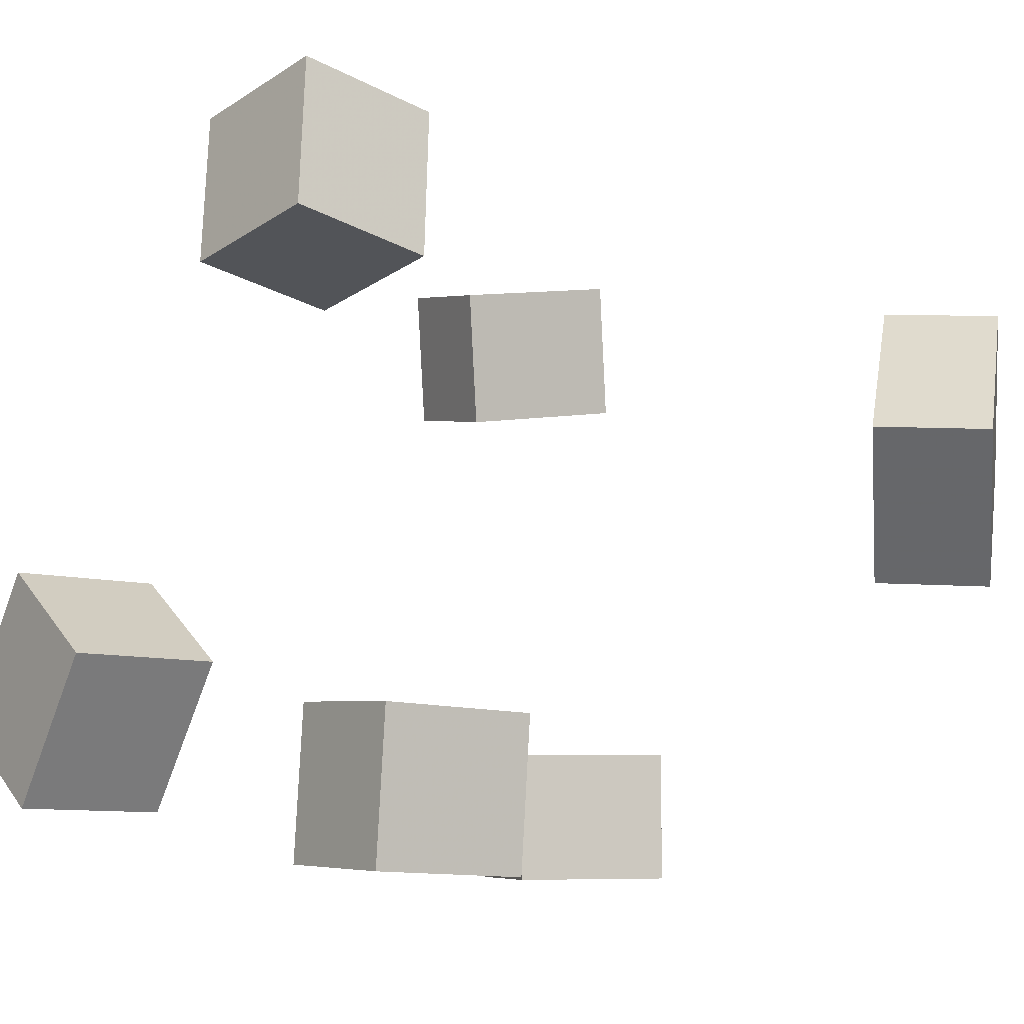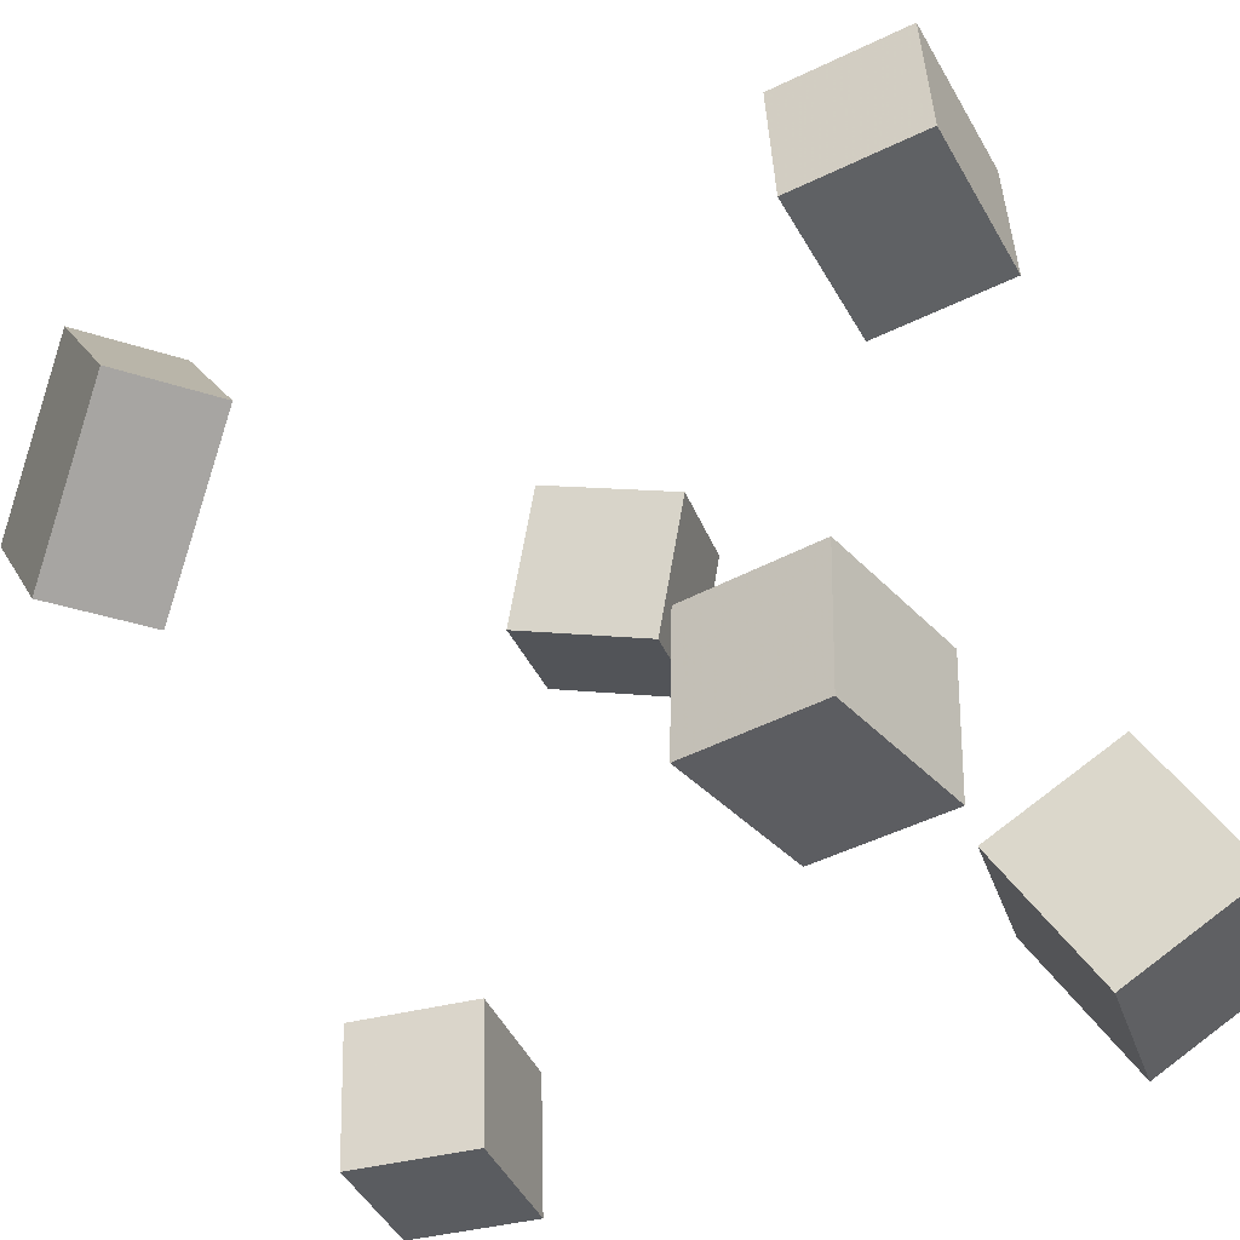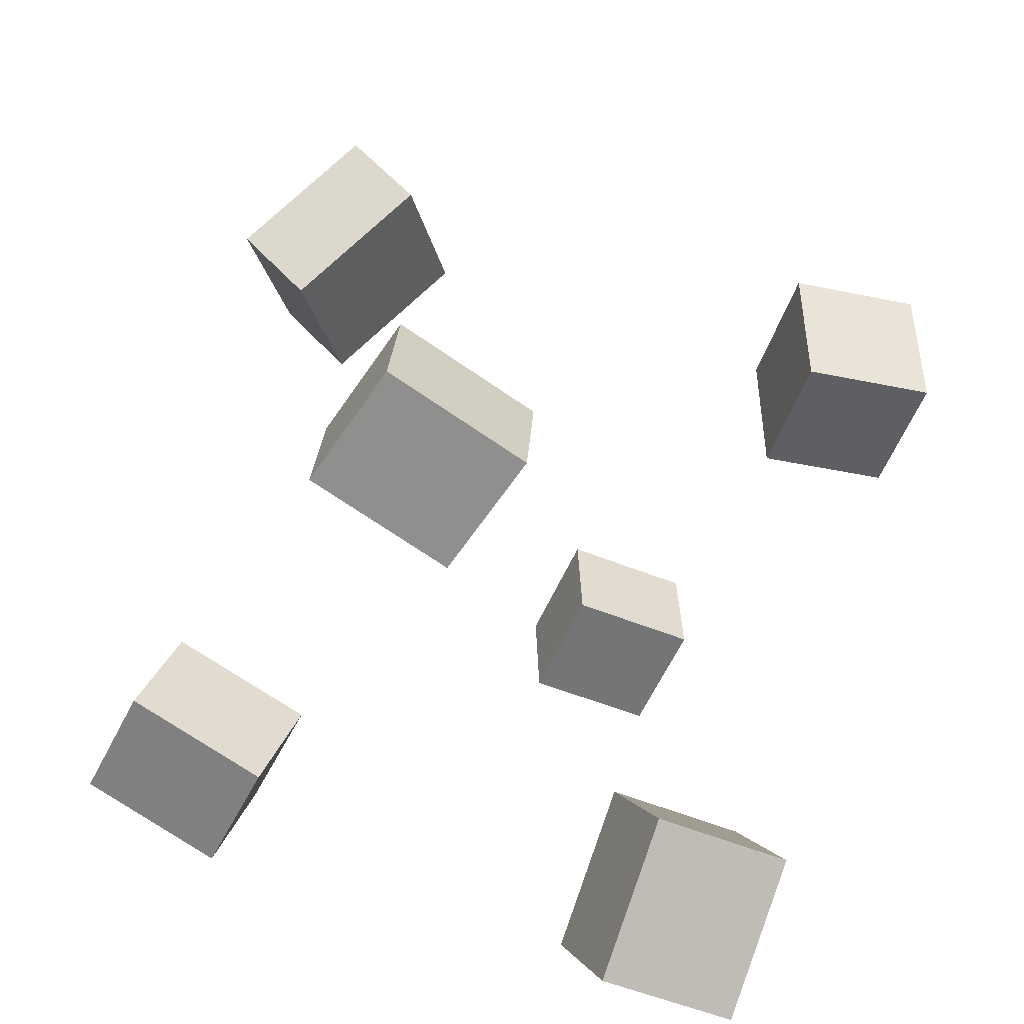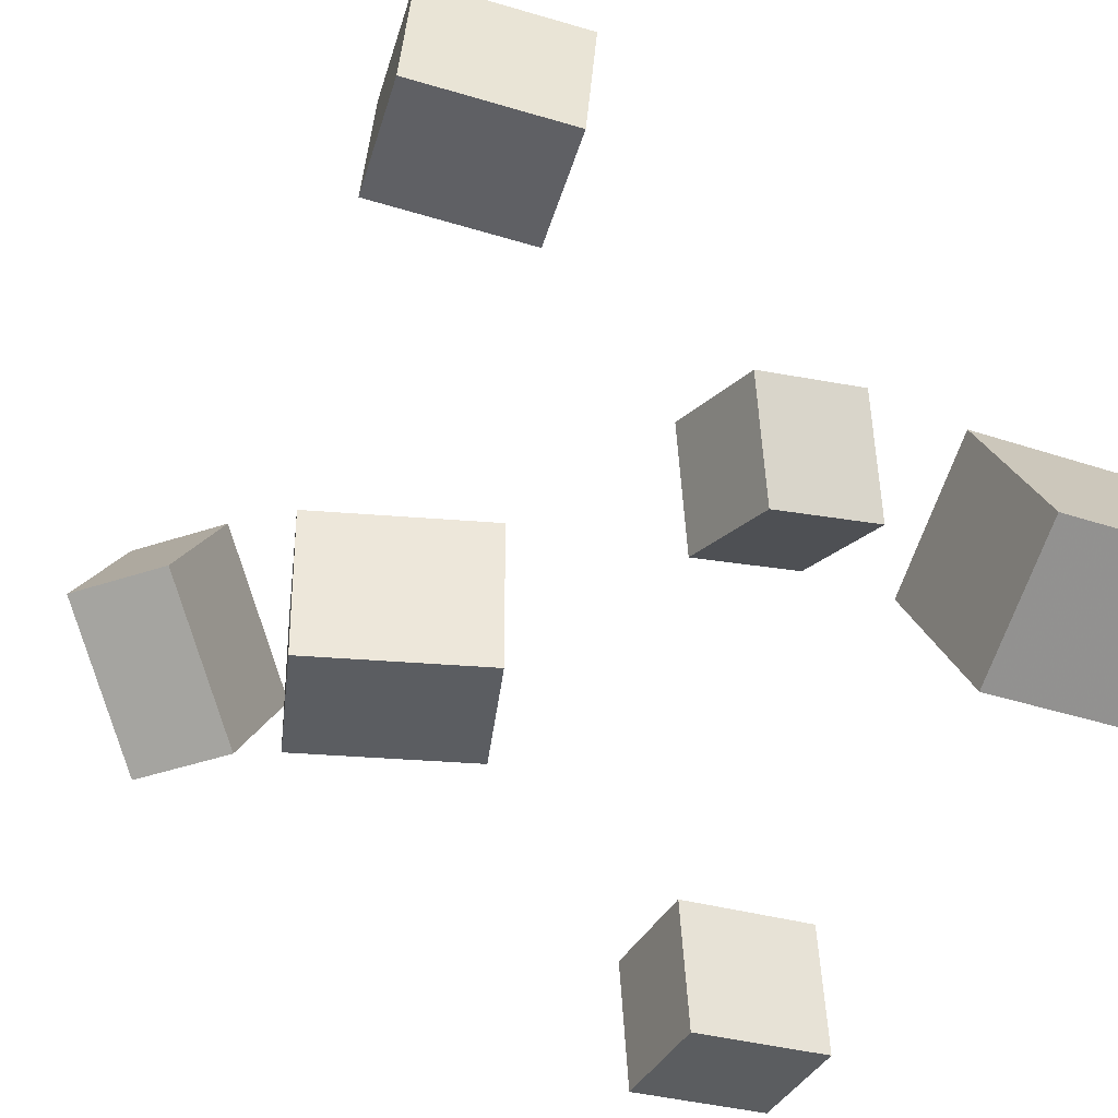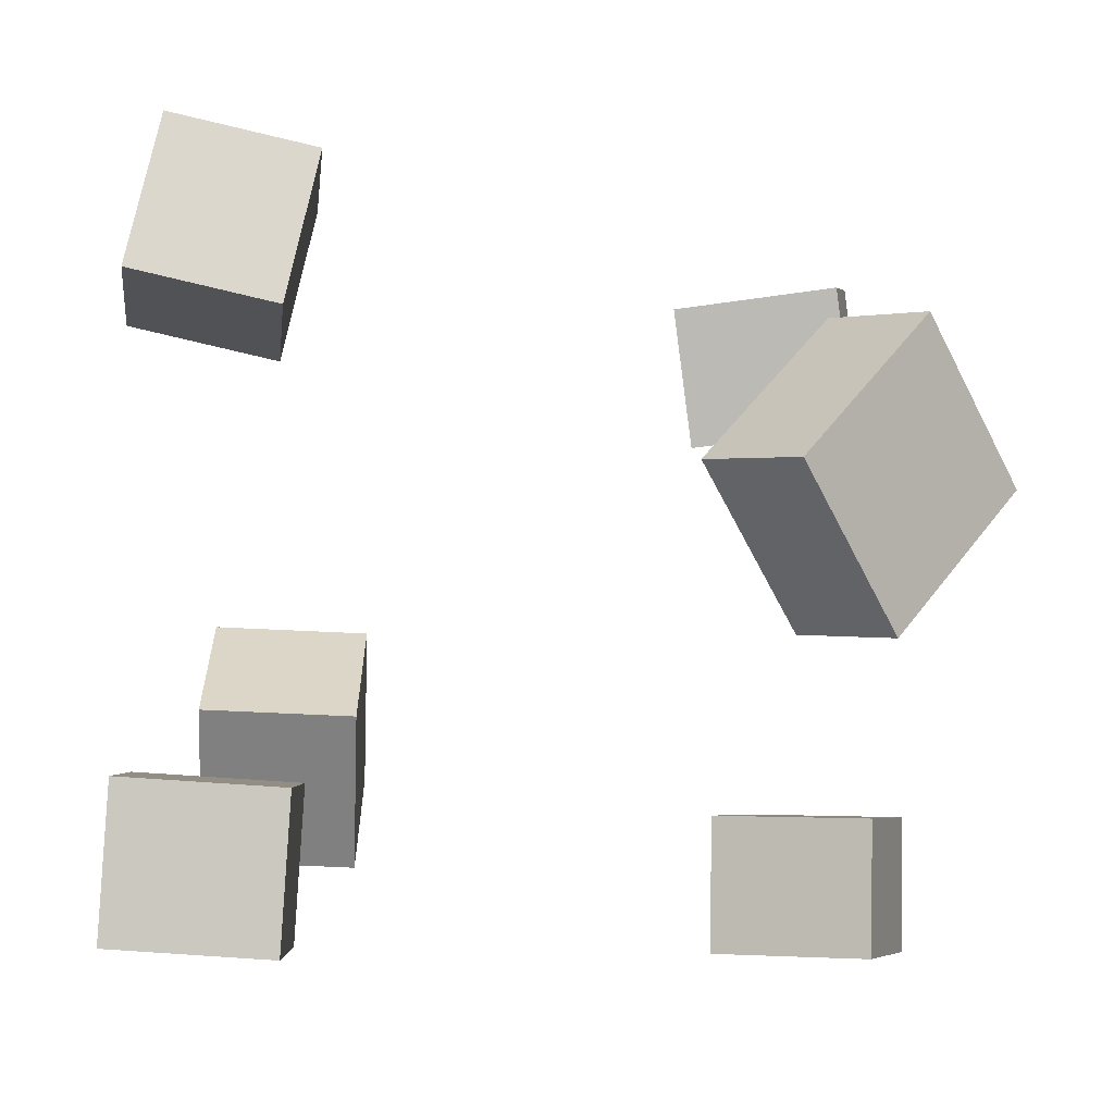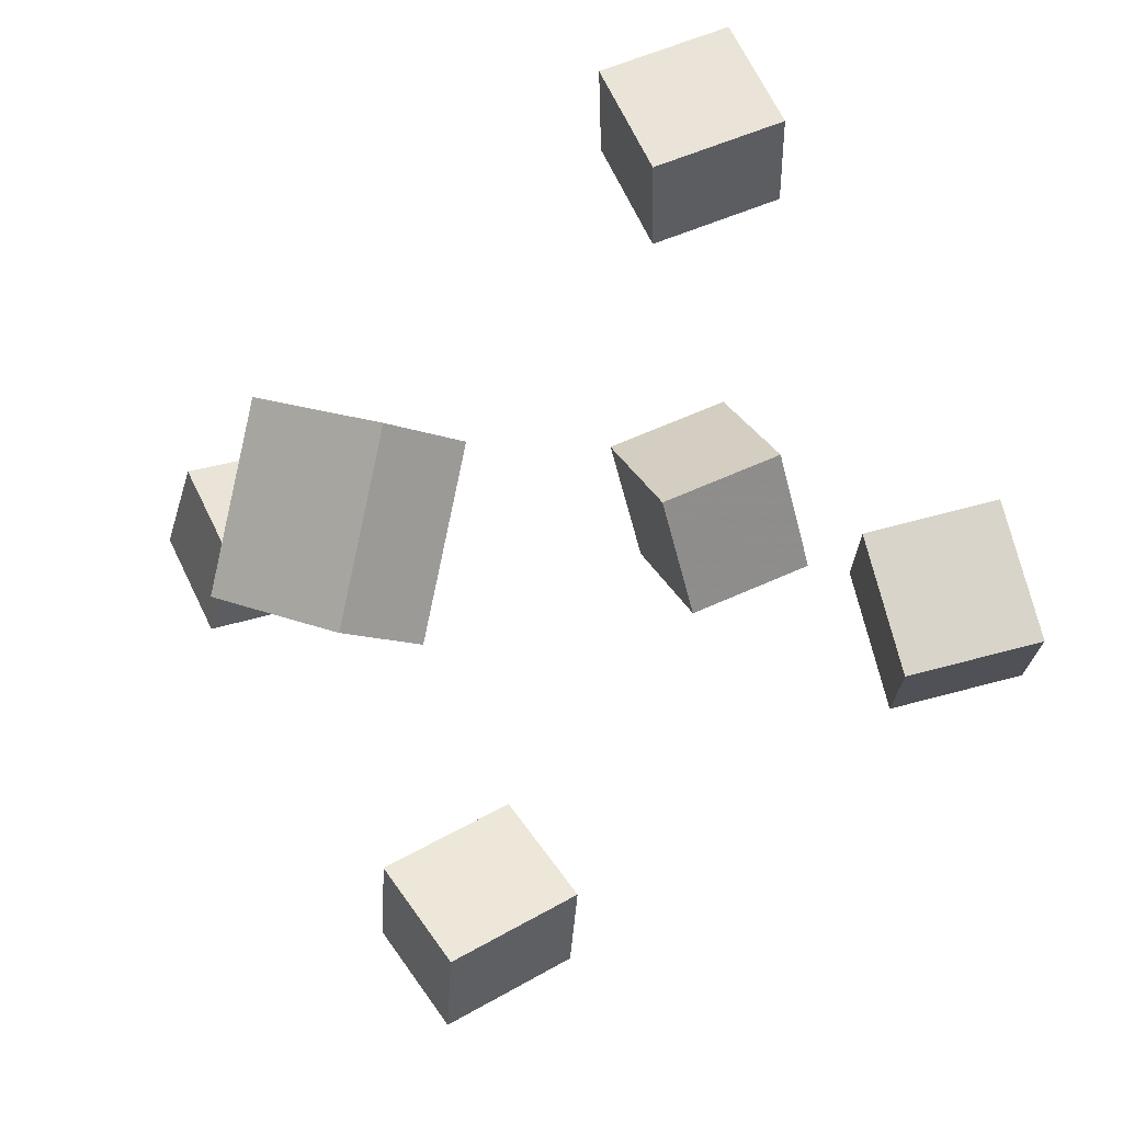
<metadata>
{"format":"obj","ext":"obj","renderer":"f3d","projection":"perspective","resolution":1024,"background":"white","views":[{"elev":-4.4,"azim":-34.3,"up":"+Y"},{"elev":-38.0,"azim":110.0,"up":"+Y"},{"elev":-56.9,"azim":152.7,"up":"+Z"},{"elev":-37.4,"azim":156.7,"up":"+Y"},{"elev":-2.7,"azim":1.9,"up":"+Y"},{"elev":59.1,"azim":153.6,"up":"+Z"}]}
</metadata>
<code>
v -0.1901 -0.3944 0.2329
v -0.1857 -0.3948 0.3752
v -0.3544 -0.3837 0.2381
v -0.35 -0.3841 0.3803
v -0.1801 -0.2397 0.233
v -0.1756 -0.2401 0.3753
v -0.3444 -0.229 0.2382
v -0.34 -0.2294 0.3805
f 1.0 7.0 5.0
f 1.0 3.0 7.0
f 1.0 4.0 3.0
f 1.0 2.0 4.0
f 3.0 8.0 7.0
f 3.0 4.0 8.0
f 5.0 7.0 8.0
f 5.0 8.0 6.0
f 1.0 5.0 6.0
f 1.0 6.0 2.0
f 2.0 6.0 8.0
f 2.0 8.0 4.0
v 0.1723 0.2727 -0.2566
v 0.1903 0.2892 -0.4038
v 0.1917 0.1191 -0.2714
v 0.2097 0.1356 -0.4186
v 0.3514 0.293 -0.2324
v 0.3694 0.3095 -0.3796
v 0.3708 0.1394 -0.2472
v 0.3888 0.156 -0.3944
f 9.0 15.0 13.0
f 9.0 11.0 15.0
f 9.0 12.0 11.0
f 9.0 10.0 12.0
f 11.0 16.0 15.0
f 11.0 12.0 16.0
f 13.0 15.0 16.0
f 13.0 16.0 14.0
f 9.0 13.0 14.0
f 9.0 14.0 10.0
f 10.0 14.0 16.0
f 10.0 16.0 12.0
v 0.2098 -0.4354 -0.1992
v 0.38 -0.4364 -0.1475
v 0.2118 -0.2865 -0.2027
v 0.382 -0.2875 -0.151
v 0.2534 -0.4393 -0.3428
v 0.4236 -0.4404 -0.2911
v 0.2554 -0.2904 -0.3463
v 0.4256 -0.2915 -0.2946
f 17.0 23.0 21.0
f 17.0 19.0 23.0
f 17.0 20.0 19.0
f 17.0 18.0 20.0
f 19.0 24.0 23.0
f 19.0 20.0 24.0
f 21.0 23.0 24.0
f 21.0 24.0 22.0
f 17.0 21.0 22.0
f 17.0 22.0 18.0
f 18.0 22.0 24.0
f 18.0 24.0 20.0
v -0.324 0.4095 0.2009
v -0.3566 0.2517 0.2429
v -0.1709 0.3744 0.1875
v -0.2035 0.2166 0.2295
v -0.3463 0.3721 0.04296
v -0.3789 0.2143 0.08497
v -0.1932 0.3369 0.02965
v -0.2258 0.1792 0.07166
f 25.0 31.0 29.0
f 25.0 27.0 31.0
f 25.0 28.0 27.0
f 25.0 26.0 28.0
f 27.0 32.0 31.0
f 27.0 28.0 32.0
f 29.0 31.0 32.0
f 29.0 32.0 30.0
f 25.0 29.0 30.0
f 25.0 30.0 26.0
f 26.0 30.0 32.0
f 26.0 32.0 28.0
v 0.3961 0.03514 0.2446
v 0.2786 -0.1024 0.3556
v 0.3096 0.1868 0.341
v 0.1921 0.04928 0.4519
v 0.4813 0.03029 0.3288
v 0.3639 -0.1072 0.4398
v 0.3948 0.1819 0.4252
v 0.2773 0.04443 0.5361
f 33.0 39.0 37.0
f 33.0 35.0 39.0
f 33.0 36.0 35.0
f 33.0 34.0 36.0
f 35.0 40.0 39.0
f 35.0 36.0 40.0
f 37.0 39.0 40.0
f 37.0 40.0 38.0
f 33.0 37.0 38.0
f 33.0 38.0 34.0
f 34.0 38.0 40.0
f 34.0 40.0 36.0
v -0.1799 -0.1794 -0.2524
v -0.1925 -0.3524 -0.362
v -0.1828 -0.08435 -0.4021
v -0.1954 -0.2574 -0.5117
v -0.354 -0.1719 -0.2443
v -0.3666 -0.3449 -0.3538
v -0.3569 -0.07681 -0.394
v -0.3695 -0.2498 -0.5036
f 41.0 47.0 45.0
f 41.0 43.0 47.0
f 41.0 44.0 43.0
f 41.0 42.0 44.0
f 43.0 48.0 47.0
f 43.0 44.0 48.0
f 45.0 47.0 48.0
f 45.0 48.0 46.0
f 41.0 45.0 46.0
f 41.0 46.0 42.0
f 42.0 46.0 48.0
f 42.0 48.0 44.0

</code>
